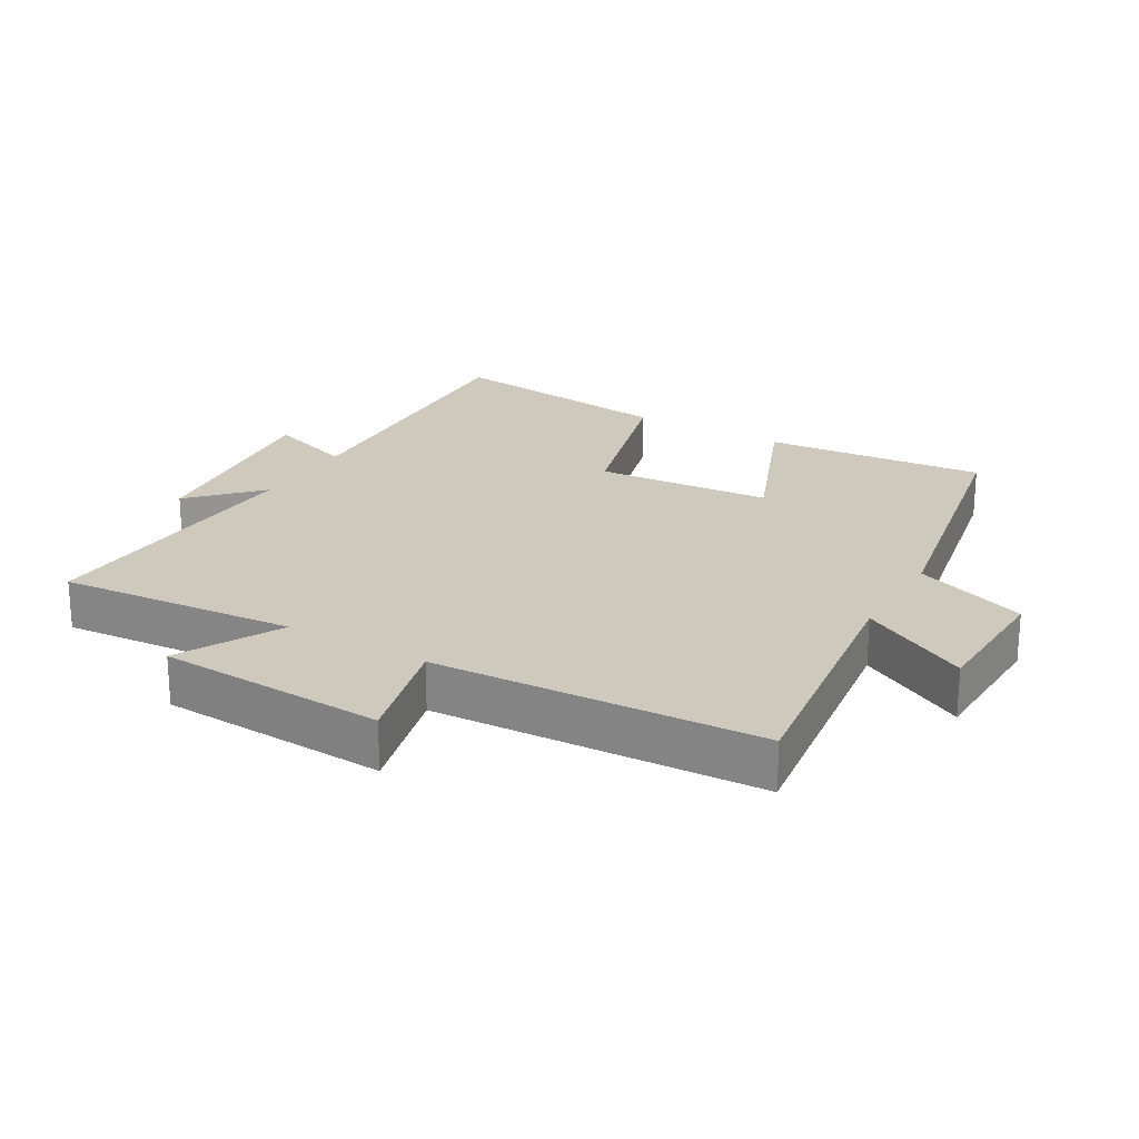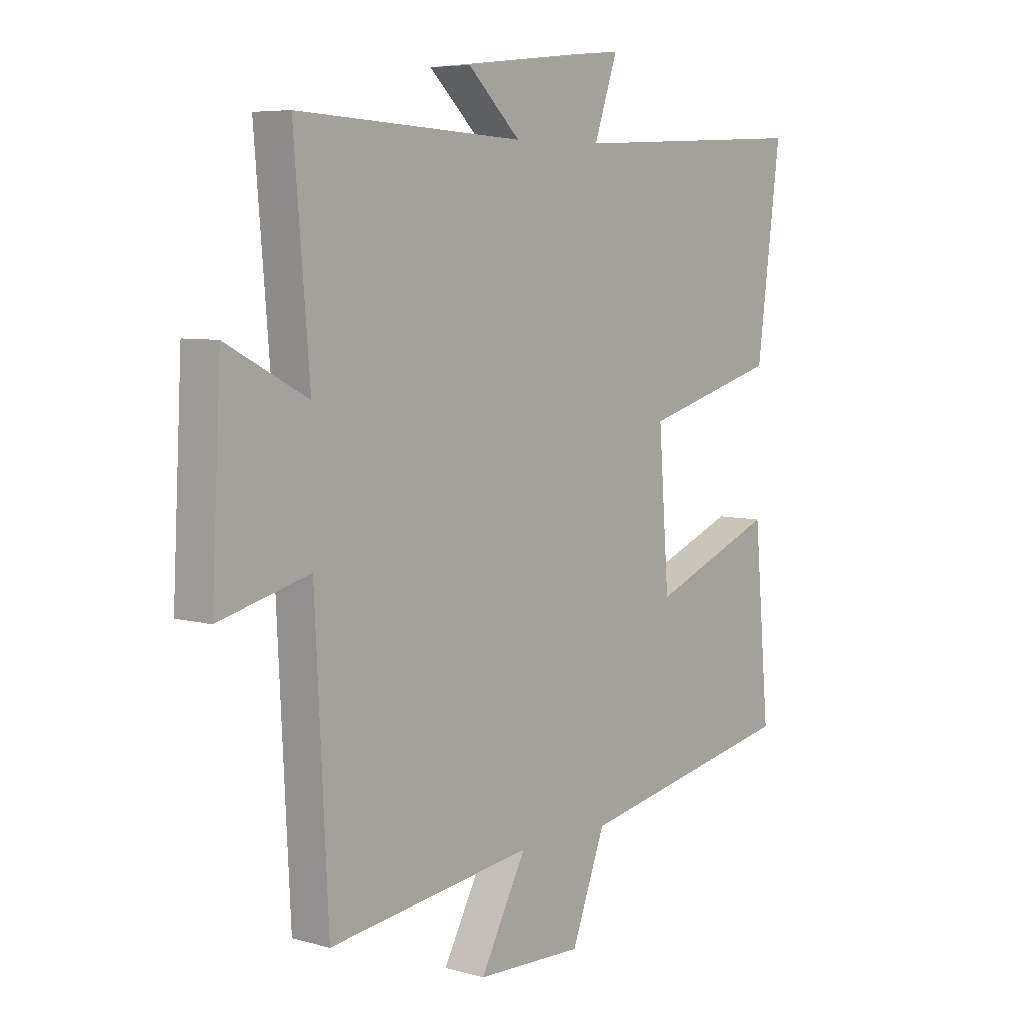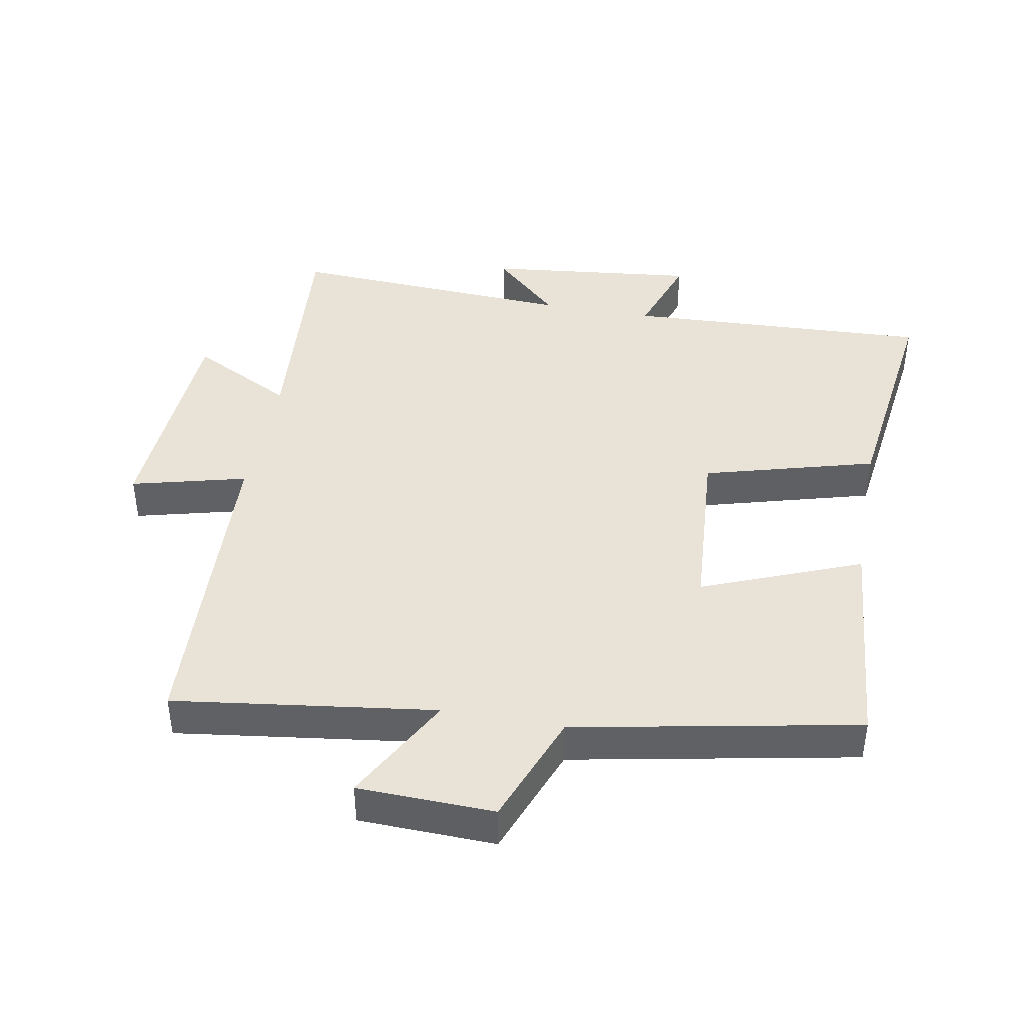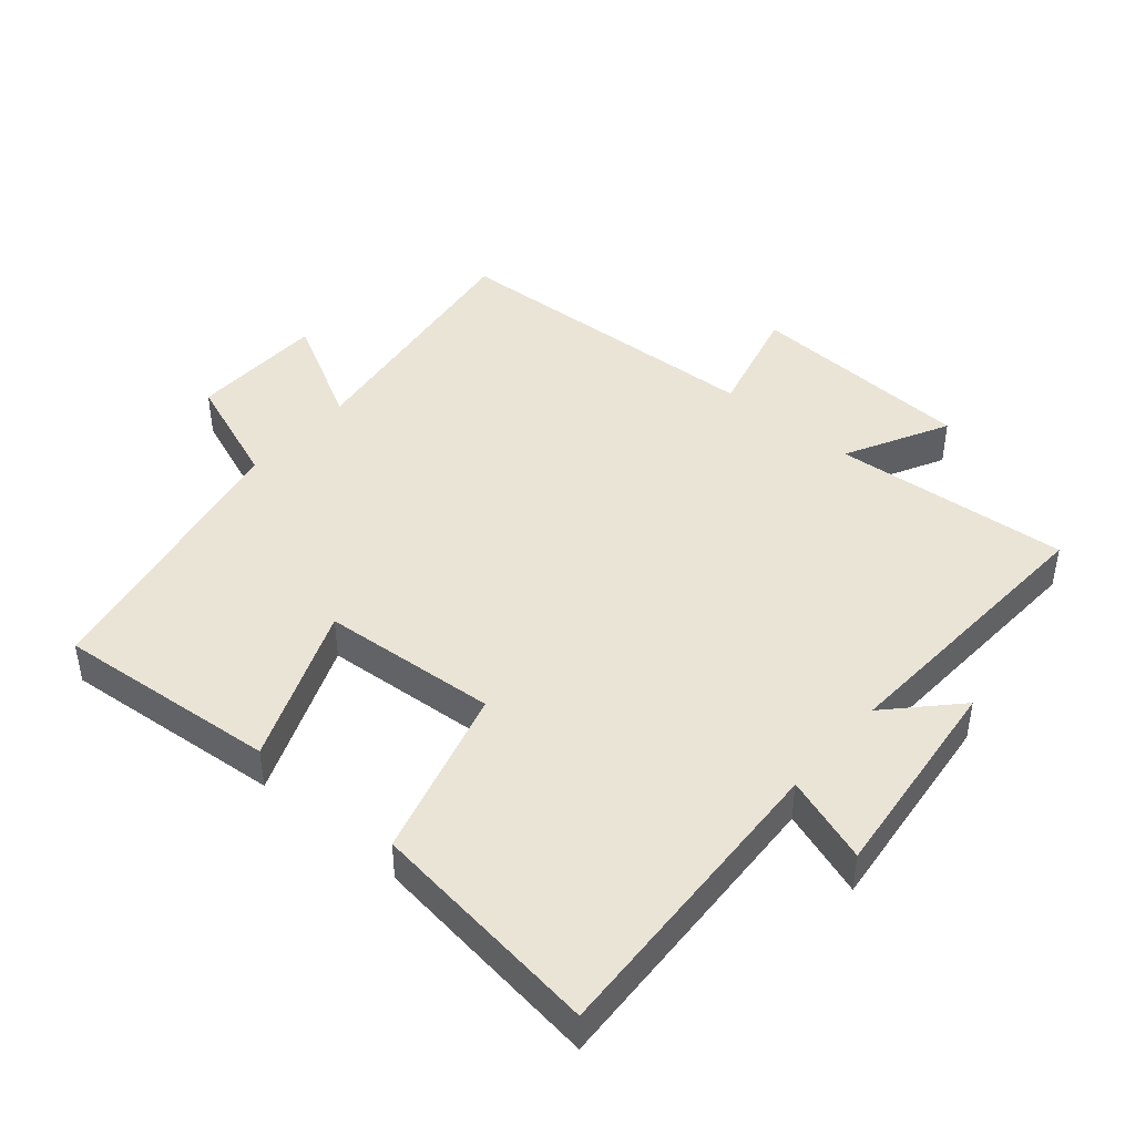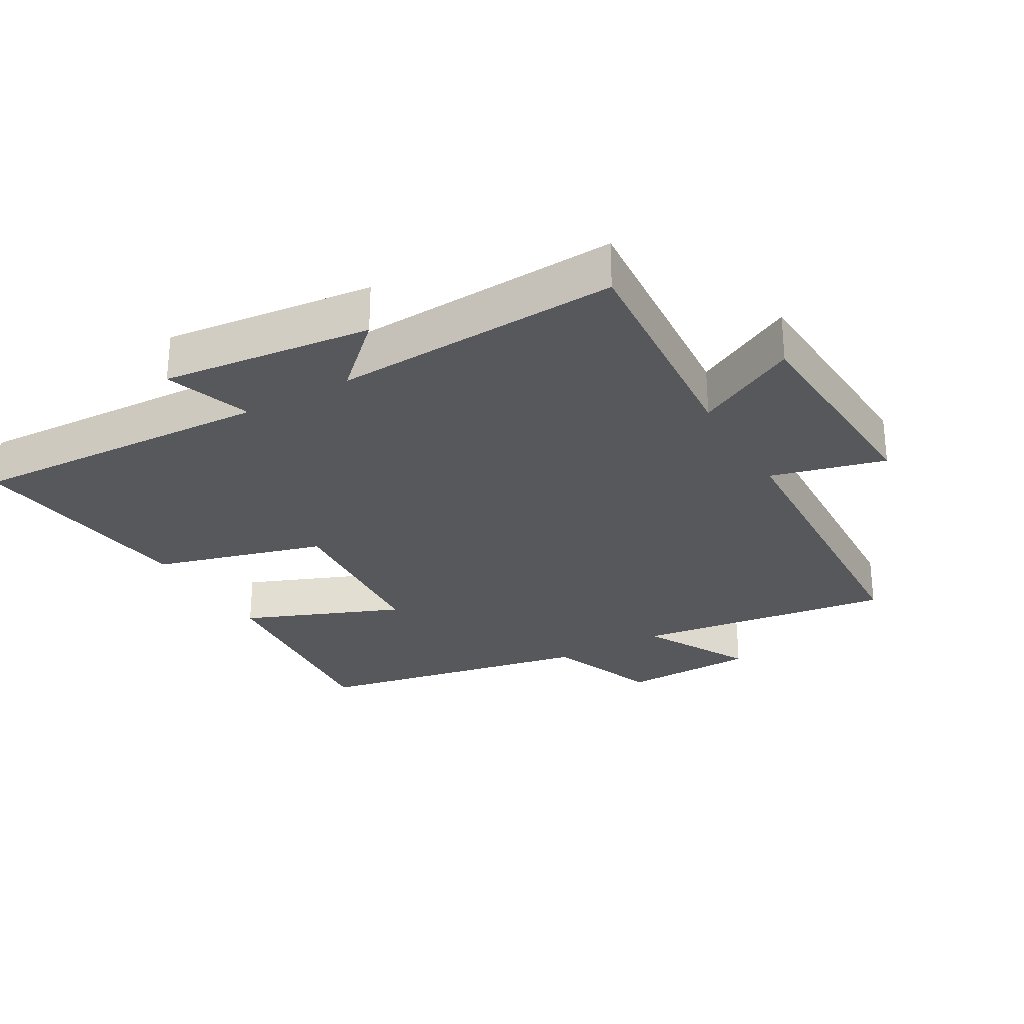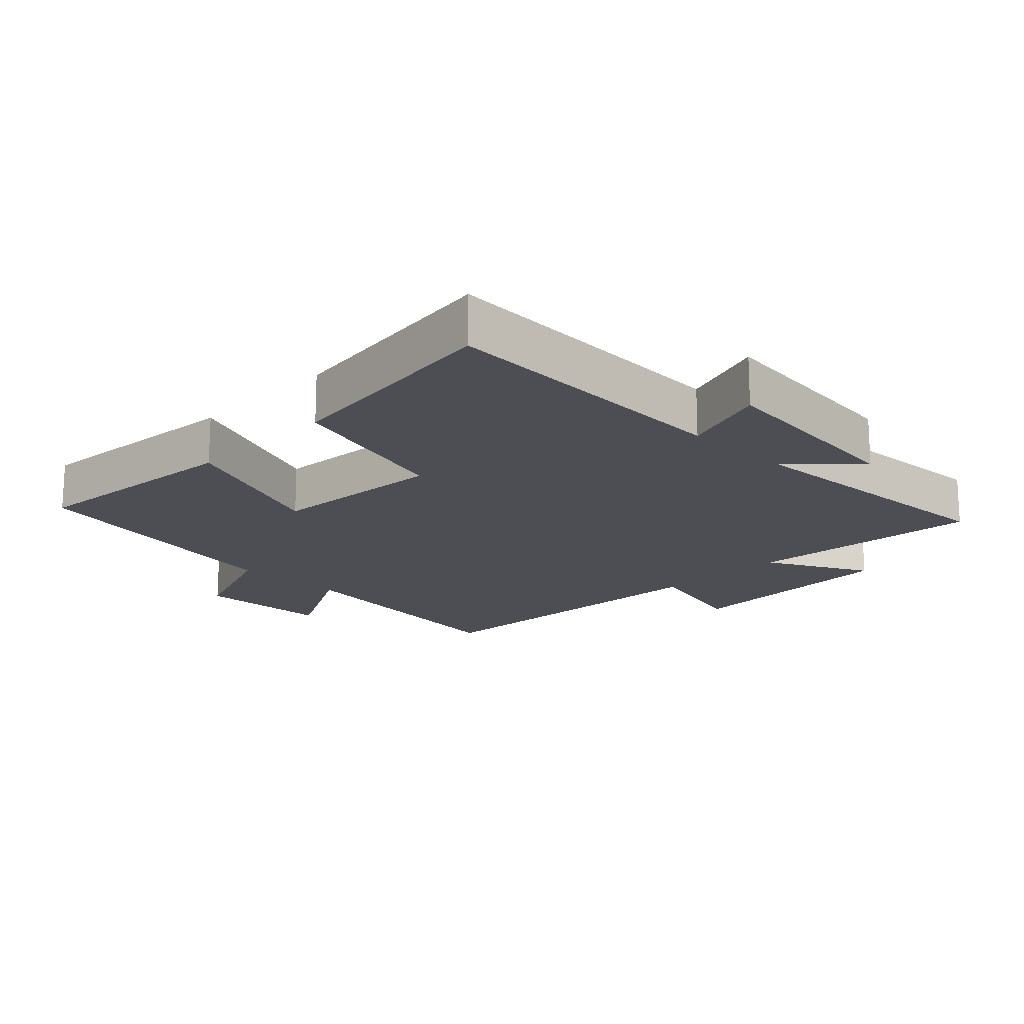
<metadata>
{"format":"obj","ext":"obj","renderer":"f3d","projection":"perspective","resolution":1024,"background":"white","views":[{"elev":22.6,"azim":120.3,"up":"+Y"},{"elev":6.4,"azim":130.0,"up":"+Z"},{"elev":41.9,"azim":-169.5,"up":"+Y"},{"elev":43.9,"azim":-49.4,"up":"+Y"},{"elev":-27.9,"azim":30.0,"up":"+Y"},{"elev":-17.3,"azim":-44.5,"up":"+Y"}]}
</metadata>
<code>
v 0.475 0.07 -0.554
v 0.08 0.07 -0.5
v 0.169 0.07 -0.666
v -0.037 0.07 -0.672
v -0.102 0.07 -0.5
v -0.53 0.07 -0.416
v -0.5 0.07 -0.078
v -0.26 0.07 -0.175
v -0.24 0.07 0.093
v -0.5 0.07 0.166
v -0.546 0.07 0.522
v -0.081 0.07 0.5
v -0.126 0.07 0.632
v 0.194 0.07 0.596
v 0.093 0.07 0.5
v 0.53 0.07 0.523
v 0.5 0.07 0.162
v 0.656 0.07 0.243
v 0.674 0.07 -0.103
v 0.5 0.07 -0.058
v 0.475 0 -0.554
v 0.08 0 -0.5
v 0.169 0 -0.666
v -0.037 0 -0.672
v -0.102 0 -0.5
v -0.53 0 -0.416
v -0.5 0 -0.078
v -0.26 0 -0.175
v -0.24 0 0.093
v -0.5 0 0.166
v -0.546 0 0.522
v -0.081 0 0.5
v -0.126 0 0.632
v 0.194 0 0.596
v 0.093 0 0.5
v 0.53 0 0.523
v 0.5 0 0.162
v 0.656 0 0.243
v 0.674 0 -0.103
v 0.5 0 -0.058
f 17 18 19 20
f 17 20 1 2
f 15 16 17 2
f 12 13 14 15
f 12 15 2
f 9 10 11 12
f 8 9 12 2
f 5 6 7 8
f 5 8 2 3
f 3 4 5
f 40 39 38 37
f 22 21 40 37
f 22 37 36 35
f 35 34 33 32
f 22 35 32
f 32 31 30 29
f 22 32 29 28
f 28 27 26 25
f 23 22 28 25
f 25 24 23
f 1 21 22 2
f 2 22 23 3
f 3 23 24 4
f 4 24 25 5
f 5 25 26 6
f 6 26 27 7
f 7 27 28 8
f 8 28 29 9
f 9 29 30 10
f 10 30 31 11
f 11 31 32 12
f 12 32 33 13
f 13 33 34 14
f 14 34 35 15
f 15 35 36 16
f 16 36 37 17
f 17 37 38 18
f 18 38 39 19
f 19 39 40 20
f 20 40 21 1

</code>
